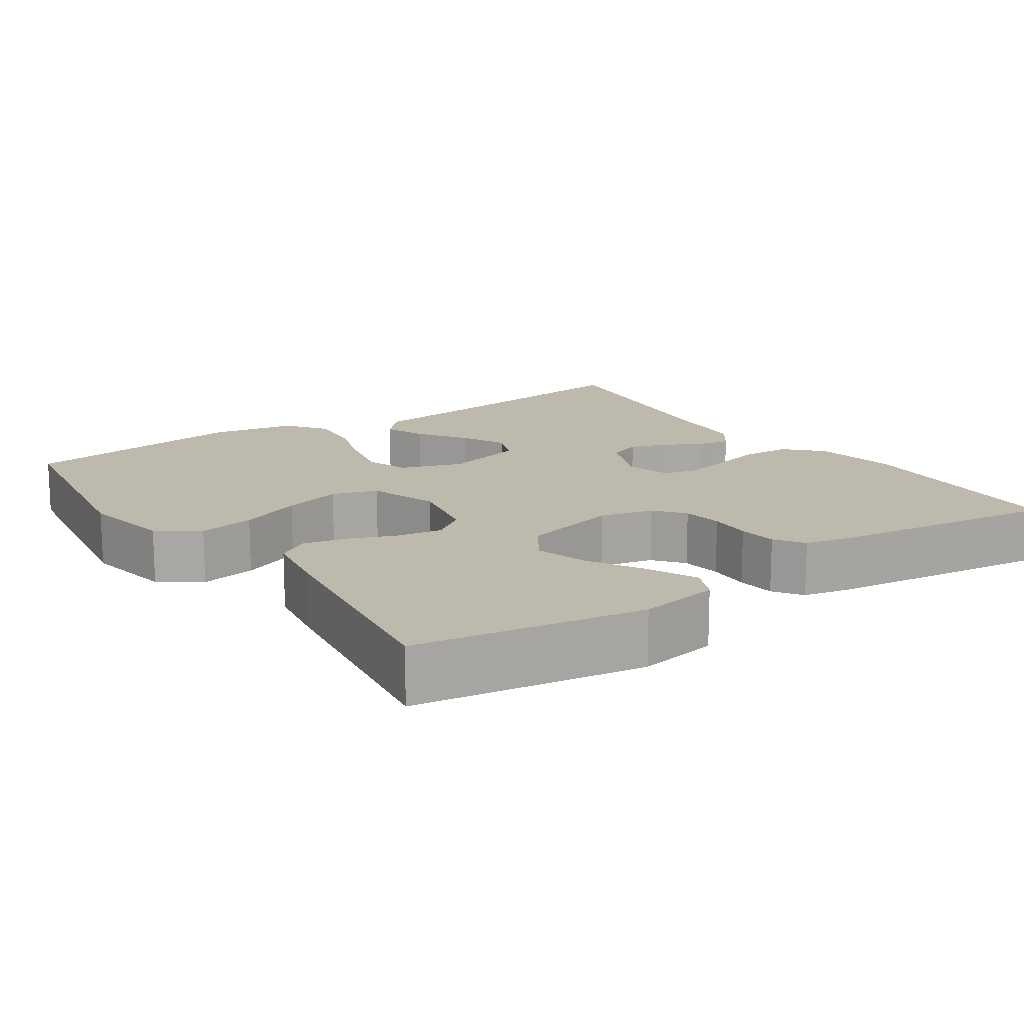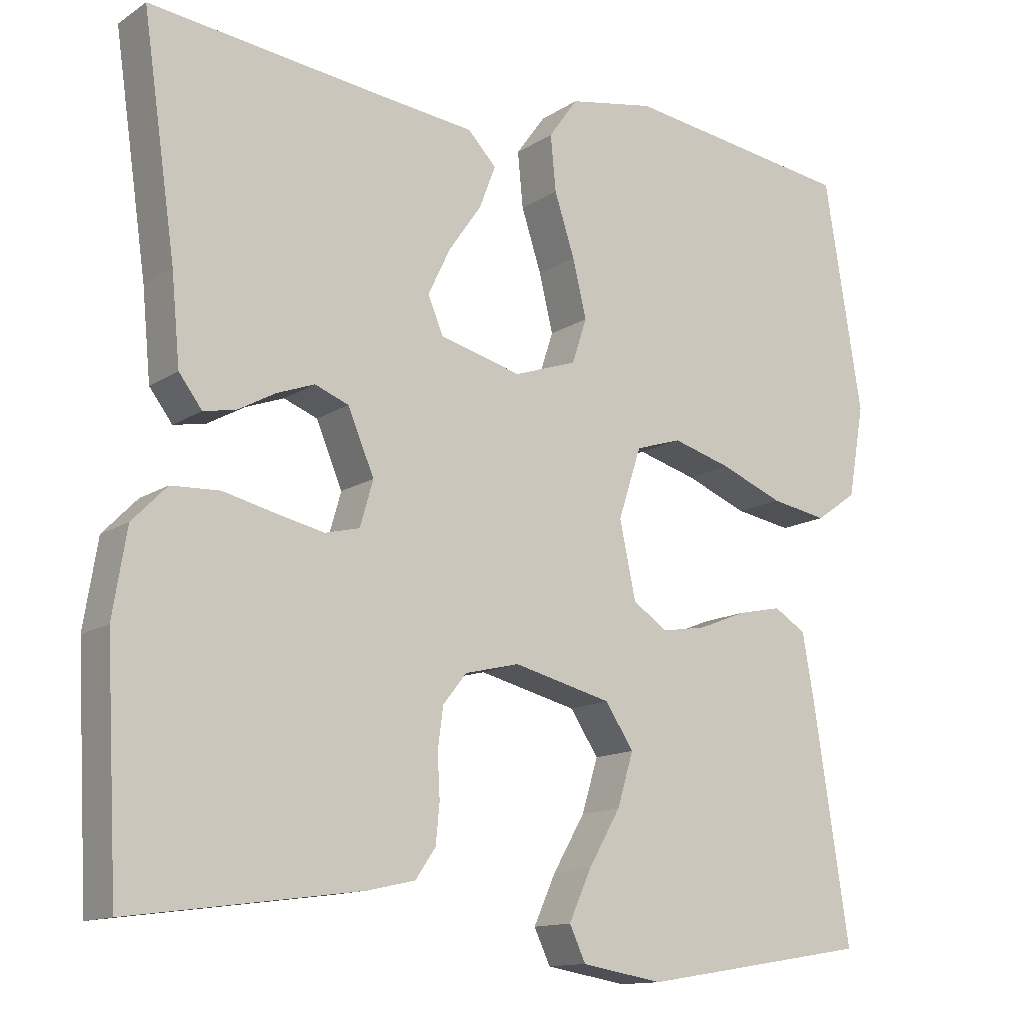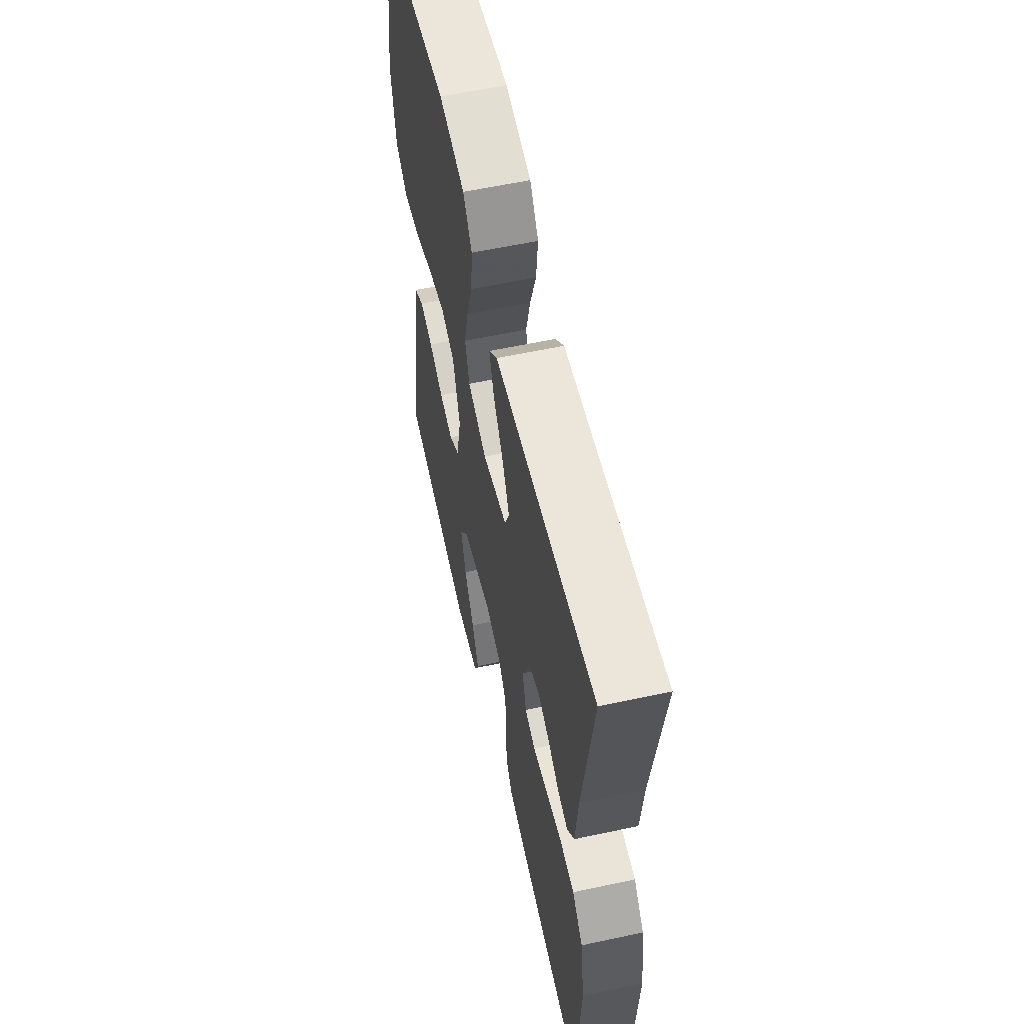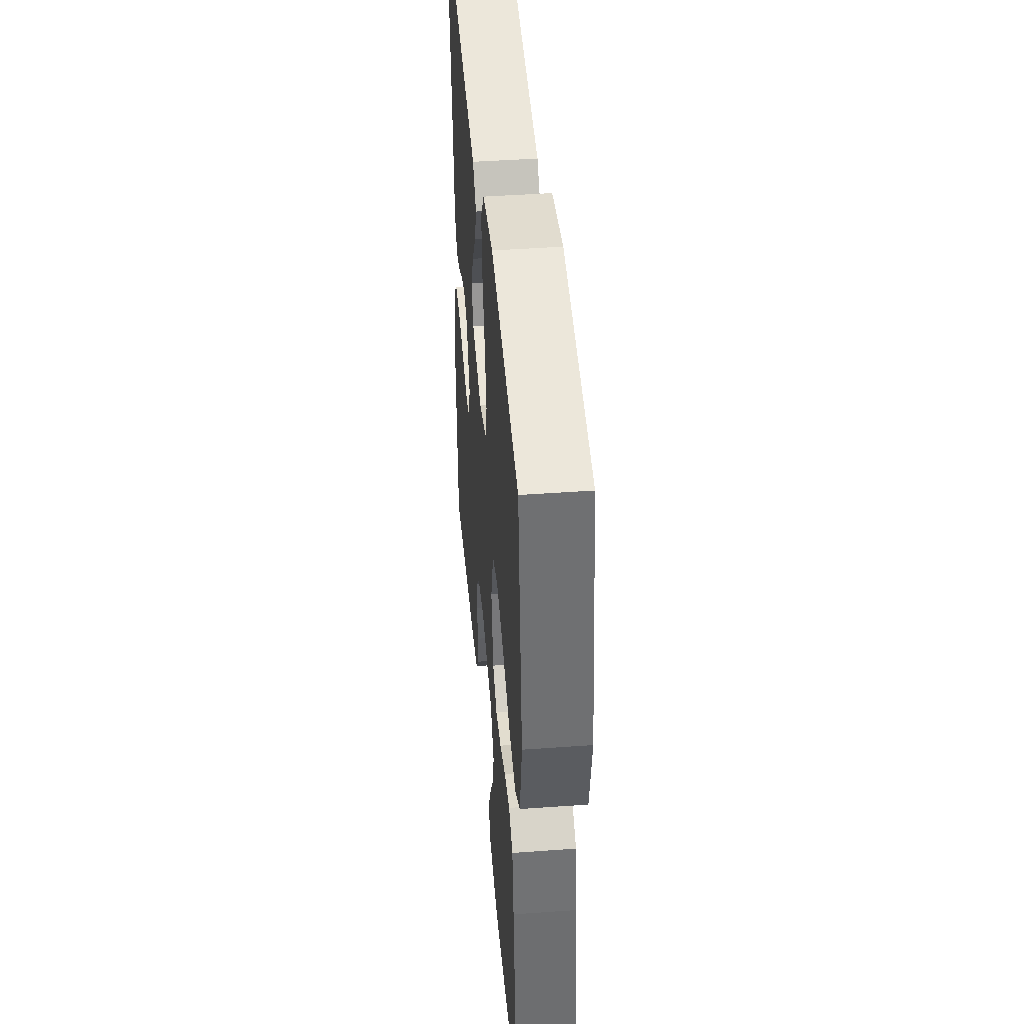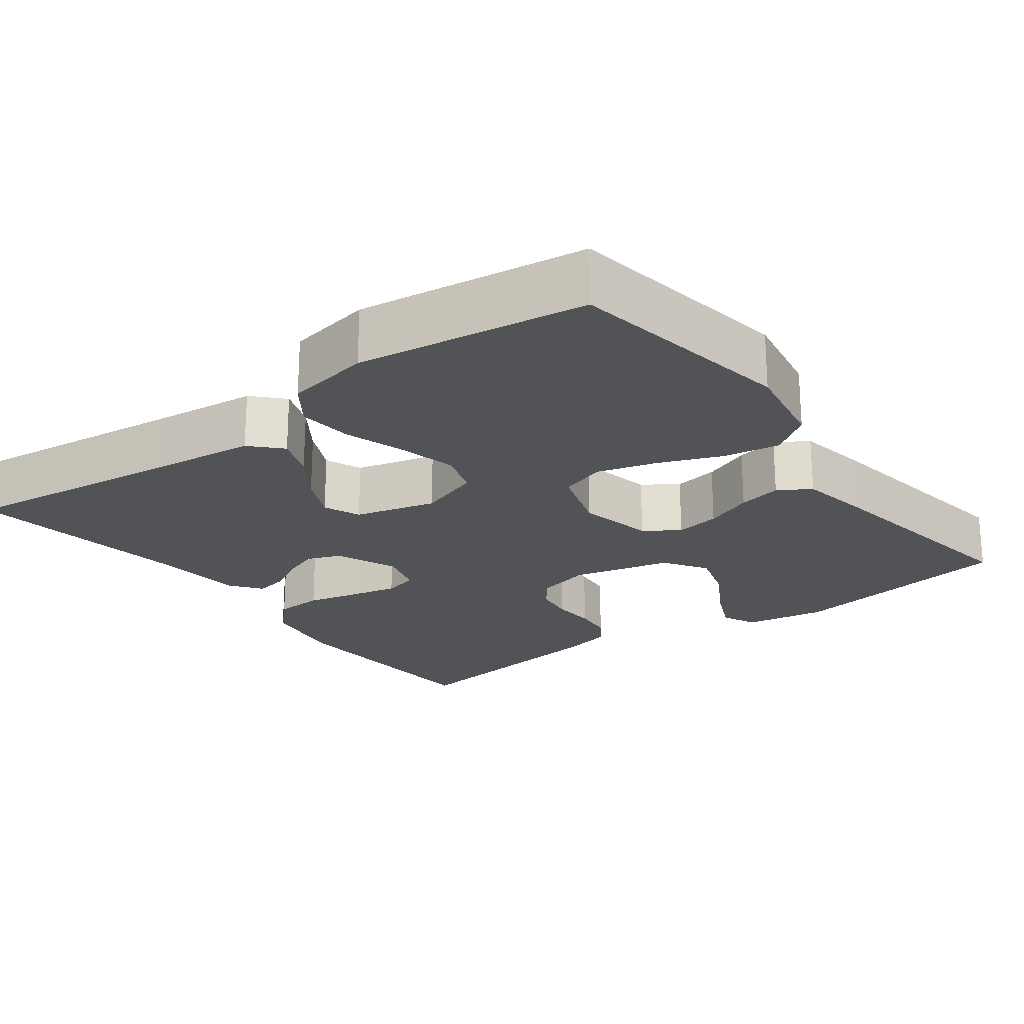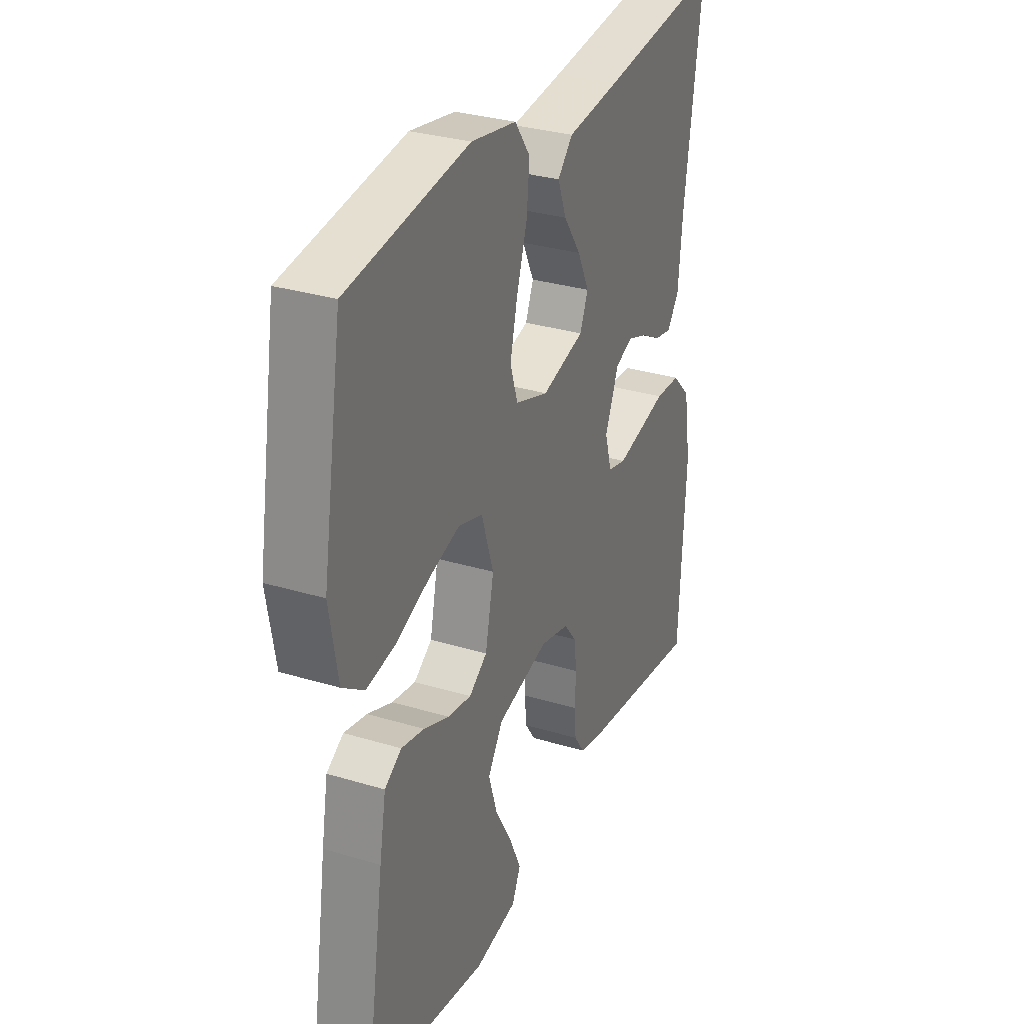
<metadata>
{"format":"obj","ext":"obj","renderer":"f3d","projection":"perspective","resolution":1024,"background":"white","views":[{"elev":15.3,"azim":145.5,"up":"+Y"},{"elev":-13.1,"azim":-34.8,"up":"+Z"},{"elev":58.7,"azim":-102.5,"up":"+Z"},{"elev":44.8,"azim":85.2,"up":"+Z"},{"elev":-22.1,"azim":36.8,"up":"+Y"},{"elev":30.9,"azim":113.5,"up":"+Z"}]}
</metadata>
<code>
v 0.5 0.07 0.5
v 0.549 0.07 0.2
v 0.528 0.07 0.081
v 0.474 0.07 0.043
v 0.4 0.07 0.056
v 0.318 0.07 0.089
v 0.241 0.07 0.111
v 0.181 0.07 0.092
v 0.151 0.07 0
v 0.172 0.07 -0.099
v 0.217 0.07 -0.13
v 0.276 0.07 -0.12
v 0.339 0.07 -0.095
v 0.396 0.07 -0.083
v 0.438 0.07 -0.109
v 0.454 0.07 -0.2
v 0.5 0.07 -0.5
v 0.2 0.07 -0.548
v 0.094 0.07 -0.53
v 0.073 0.07 -0.485
v 0.102 0.07 -0.421
v 0.144 0.07 -0.349
v 0.165 0.07 -0.28
v 0.128 0.07 -0.224
v 0 0.07 -0.192
v -0.071 0.07 -0.209
v -0.102 0.07 -0.248
v -0.109 0.07 -0.301
v -0.106 0.07 -0.357
v -0.111 0.07 -0.408
v -0.137 0.07 -0.446
v -0.2 0.07 -0.46
v -0.5 0.07 -0.5
v -0.516 0.07 -0.2
v -0.498 0.07 -0.089
v -0.453 0.07 -0.043
v -0.39 0.07 -0.04
v -0.323 0.07 -0.056
v -0.26 0.07 -0.07
v -0.215 0.07 -0.059
v -0.198 0.07 0
v -0.232 0.07 0.081
v -0.276 0.07 0.098
v -0.325 0.07 0.08
v -0.374 0.07 0.053
v -0.416 0.07 0.045
v -0.446 0.07 0.085
v -0.457 0.07 0.2
v -0.5 0.07 0.5
v -0.2 0.07 0.463
v -0.07 0.07 0.448
v -0.033 0.07 0.409
v -0.054 0.07 0.354
v -0.097 0.07 0.292
v -0.126 0.07 0.232
v -0.106 0.07 0.184
v 0 0.07 0.156
v 0.082 0.07 0.184
v 0.101 0.07 0.242
v 0.083 0.07 0.317
v 0.057 0.07 0.397
v 0.05 0.07 0.469
v 0.088 0.07 0.522
v 0.2 0.07 0.542
v 0.5 0 0.5
v 0.549 0 0.2
v 0.528 0 0.081
v 0.474 0 0.043
v 0.4 0 0.056
v 0.318 0 0.089
v 0.241 0 0.111
v 0.181 0 0.092
v 0.151 0 0
v 0.172 0 -0.099
v 0.217 0 -0.13
v 0.276 0 -0.12
v 0.339 0 -0.095
v 0.396 0 -0.083
v 0.438 0 -0.109
v 0.454 0 -0.2
v 0.5 0 -0.5
v 0.2 0 -0.548
v 0.094 0 -0.53
v 0.073 0 -0.485
v 0.102 0 -0.421
v 0.144 0 -0.349
v 0.165 0 -0.28
v 0.128 0 -0.224
v 0 0 -0.192
v -0.071 0 -0.209
v -0.102 0 -0.248
v -0.109 0 -0.301
v -0.106 0 -0.357
v -0.111 0 -0.408
v -0.137 0 -0.446
v -0.2 0 -0.46
v -0.5 0 -0.5
v -0.516 0 -0.2
v -0.498 0 -0.089
v -0.453 0 -0.043
v -0.39 0 -0.04
v -0.323 0 -0.056
v -0.26 0 -0.07
v -0.215 0 -0.059
v -0.198 0 0
v -0.232 0 0.081
v -0.276 0 0.098
v -0.325 0 0.08
v -0.374 0 0.053
v -0.416 0 0.045
v -0.446 0 0.085
v -0.457 0 0.2
v -0.5 0 0.5
v -0.2 0 0.463
v -0.07 0 0.448
v -0.033 0 0.409
v -0.054 0 0.354
v -0.097 0 0.292
v -0.126 0 0.232
v -0.106 0 0.184
v 0 0 0.156
v 0.082 0 0.184
v 0.101 0 0.242
v 0.083 0 0.317
v 0.057 0 0.397
v 0.05 0 0.469
v 0.088 0 0.522
v 0.2 0 0.542
f 60 61 62 63
f 59 60 63 64
f 58 59 64 1
f 51 52 53 54
f 50 51 54 55
f 48 49 50 55
f 47 48 55 56
f 44 45 46 47
f 43 44 47 56
f 35 36 37 38
f 35 38 39
f 34 35 39
f 33 34 39 40
f 31 32 33 40
f 28 29 30 31
f 27 28 31 40
f 19 20 21 22
f 19 22 23
f 18 19 23
f 17 18 23
f 16 17 23 24
f 12 13 14 15
f 11 12 15 16
f 3 4 5 6
f 3 6 7
f 58 1 2 3
f 57 58 3 7
f 42 43 56 57
f 41 42 57 7
f 26 27 40 41
f 25 26 41
f 11 16 24 25
f 10 11 25 41
f 9 10 41
f 8 9 41
f 7 8 41
f 127 126 125 124
f 128 127 124 123
f 65 128 123 122
f 118 117 116 115
f 119 118 115 114
f 119 114 113 112
f 120 119 112 111
f 111 110 109 108
f 120 111 108 107
f 102 101 100 99
f 103 102 99
f 103 99 98
f 104 103 98 97
f 104 97 96 95
f 95 94 93 92
f 104 95 92 91
f 86 85 84 83
f 87 86 83
f 87 83 82
f 87 82 81
f 88 87 81 80
f 79 78 77 76
f 80 79 76 75
f 70 69 68 67
f 71 70 67
f 67 66 65 122
f 71 67 122 121
f 121 120 107 106
f 71 121 106 105
f 105 104 91 90
f 105 90 89
f 89 88 80 75
f 105 89 75 74
f 105 74 73
f 105 73 72
f 105 72 71
f 1 65 66 2
f 2 66 67 3
f 3 67 68 4
f 4 68 69 5
f 5 69 70 6
f 6 70 71 7
f 7 71 72 8
f 8 72 73 9
f 9 73 74 10
f 10 74 75 11
f 11 75 76 12
f 12 76 77 13
f 13 77 78 14
f 14 78 79 15
f 15 79 80 16
f 16 80 81 17
f 17 81 82 18
f 18 82 83 19
f 19 83 84 20
f 20 84 85 21
f 21 85 86 22
f 22 86 87 23
f 23 87 88 24
f 24 88 89 25
f 25 89 90 26
f 26 90 91 27
f 27 91 92 28
f 28 92 93 29
f 29 93 94 30
f 30 94 95 31
f 31 95 96 32
f 32 96 97 33
f 33 97 98 34
f 34 98 99 35
f 35 99 100 36
f 36 100 101 37
f 37 101 102 38
f 38 102 103 39
f 39 103 104 40
f 40 104 105 41
f 41 105 106 42
f 42 106 107 43
f 43 107 108 44
f 44 108 109 45
f 45 109 110 46
f 46 110 111 47
f 47 111 112 48
f 48 112 113 49
f 49 113 114 50
f 50 114 115 51
f 51 115 116 52
f 52 116 117 53
f 53 117 118 54
f 54 118 119 55
f 55 119 120 56
f 56 120 121 57
f 57 121 122 58
f 58 122 123 59
f 59 123 124 60
f 60 124 125 61
f 61 125 126 62
f 62 126 127 63
f 63 127 128 64
f 64 128 65 1

</code>
